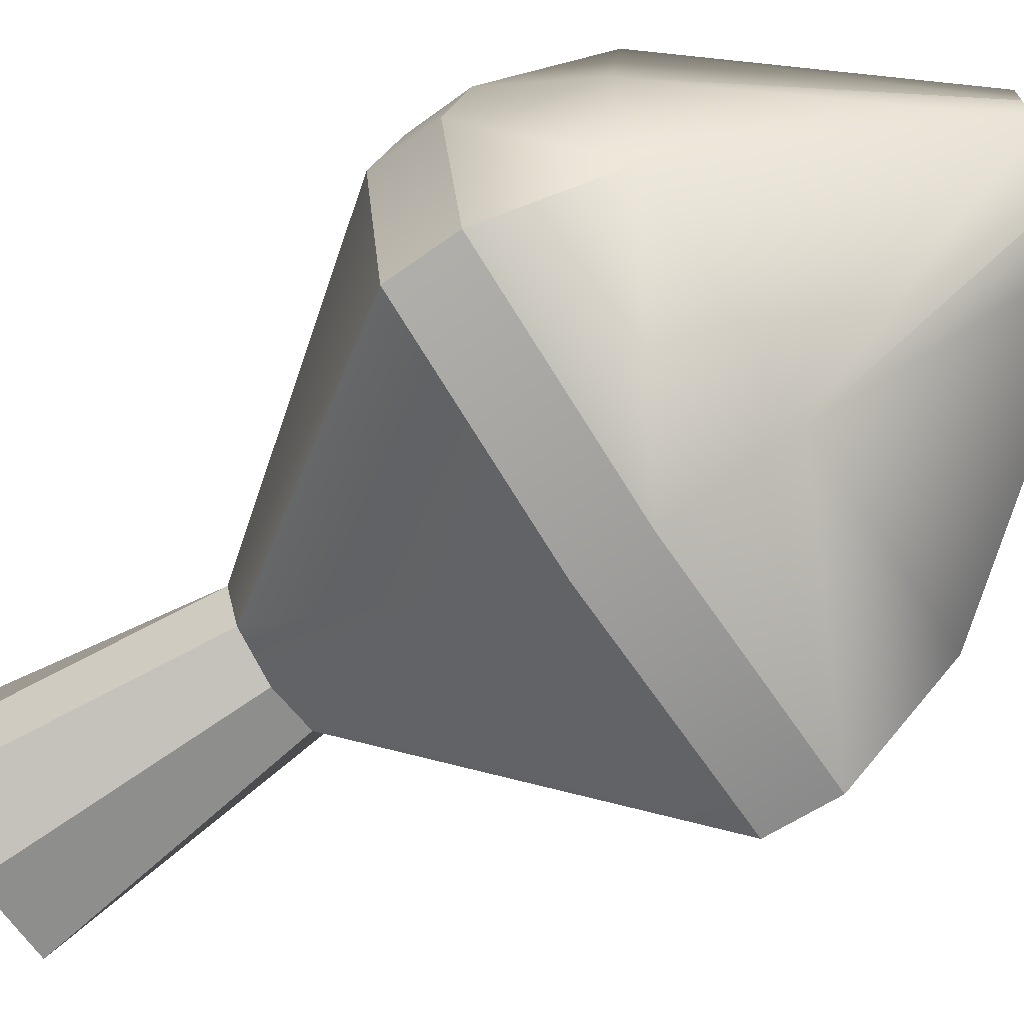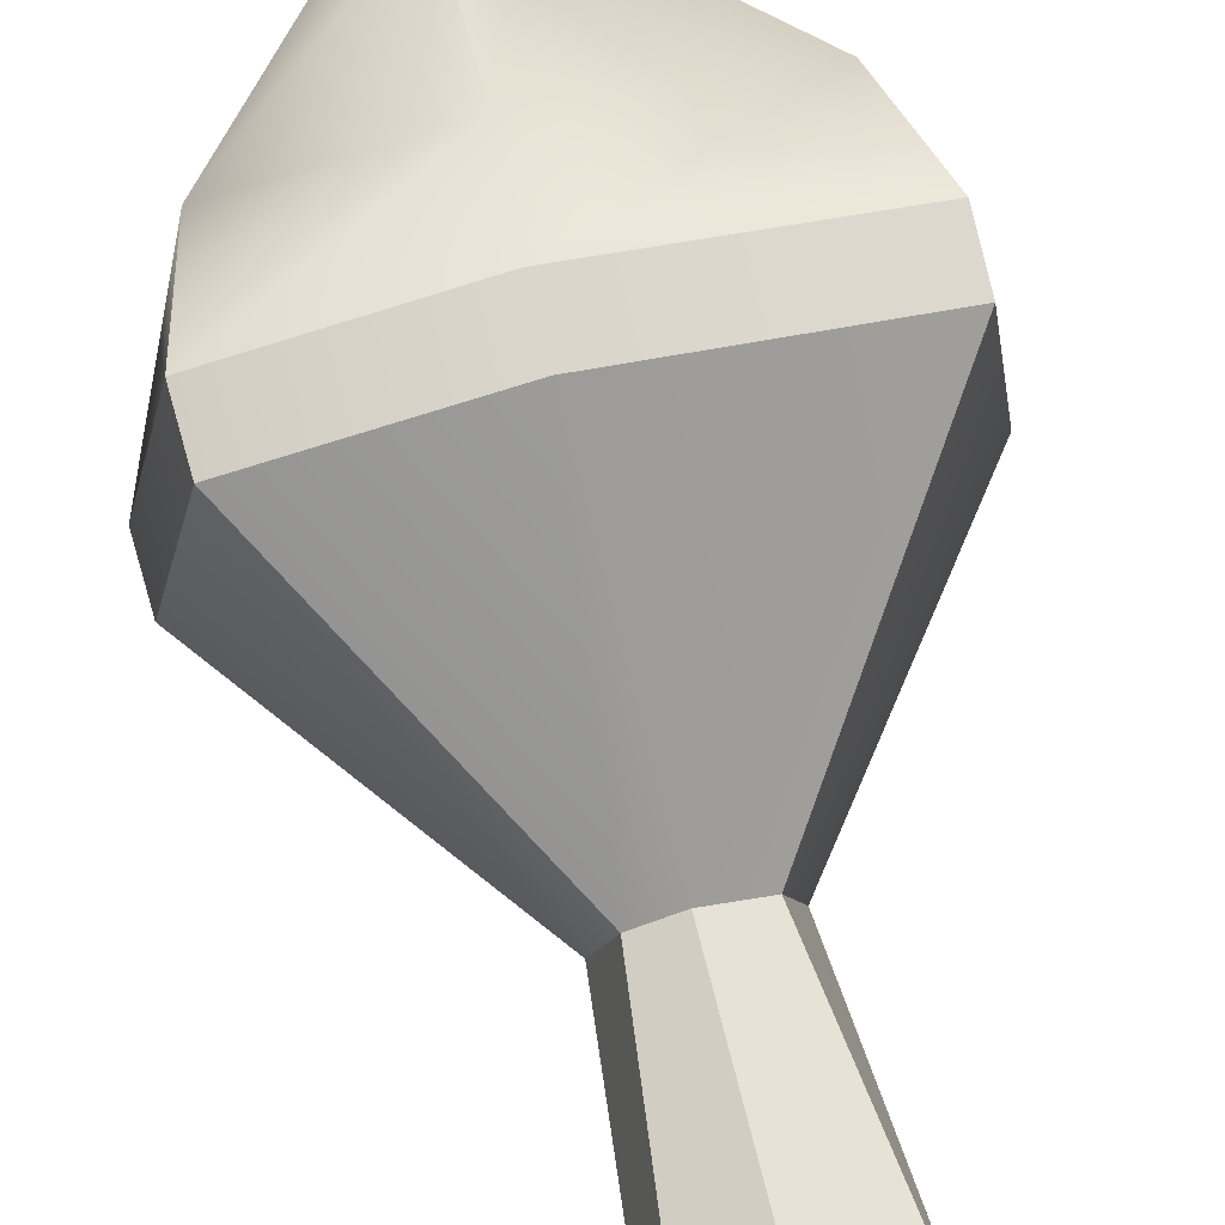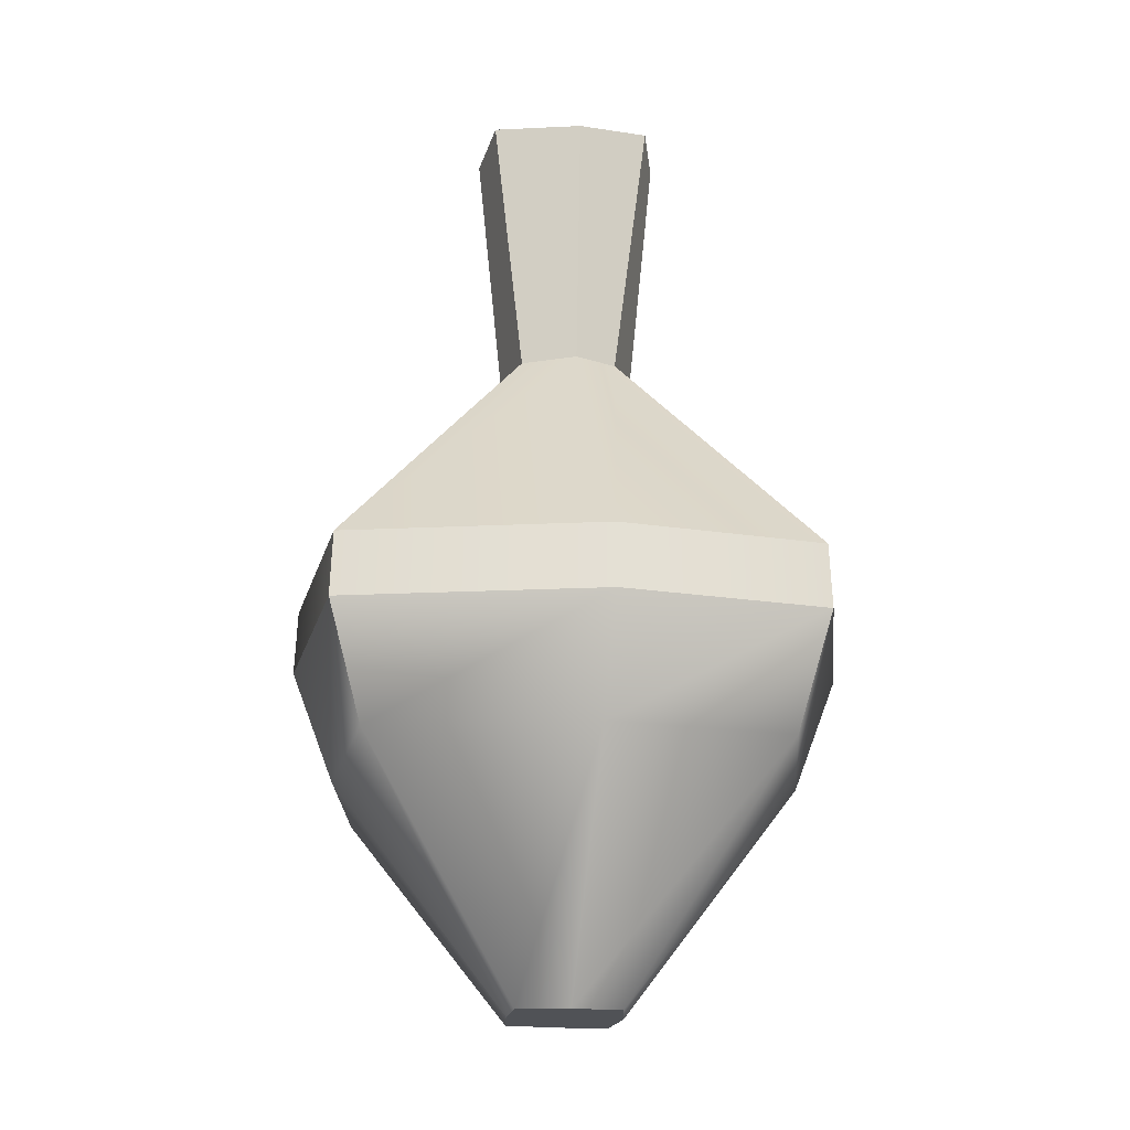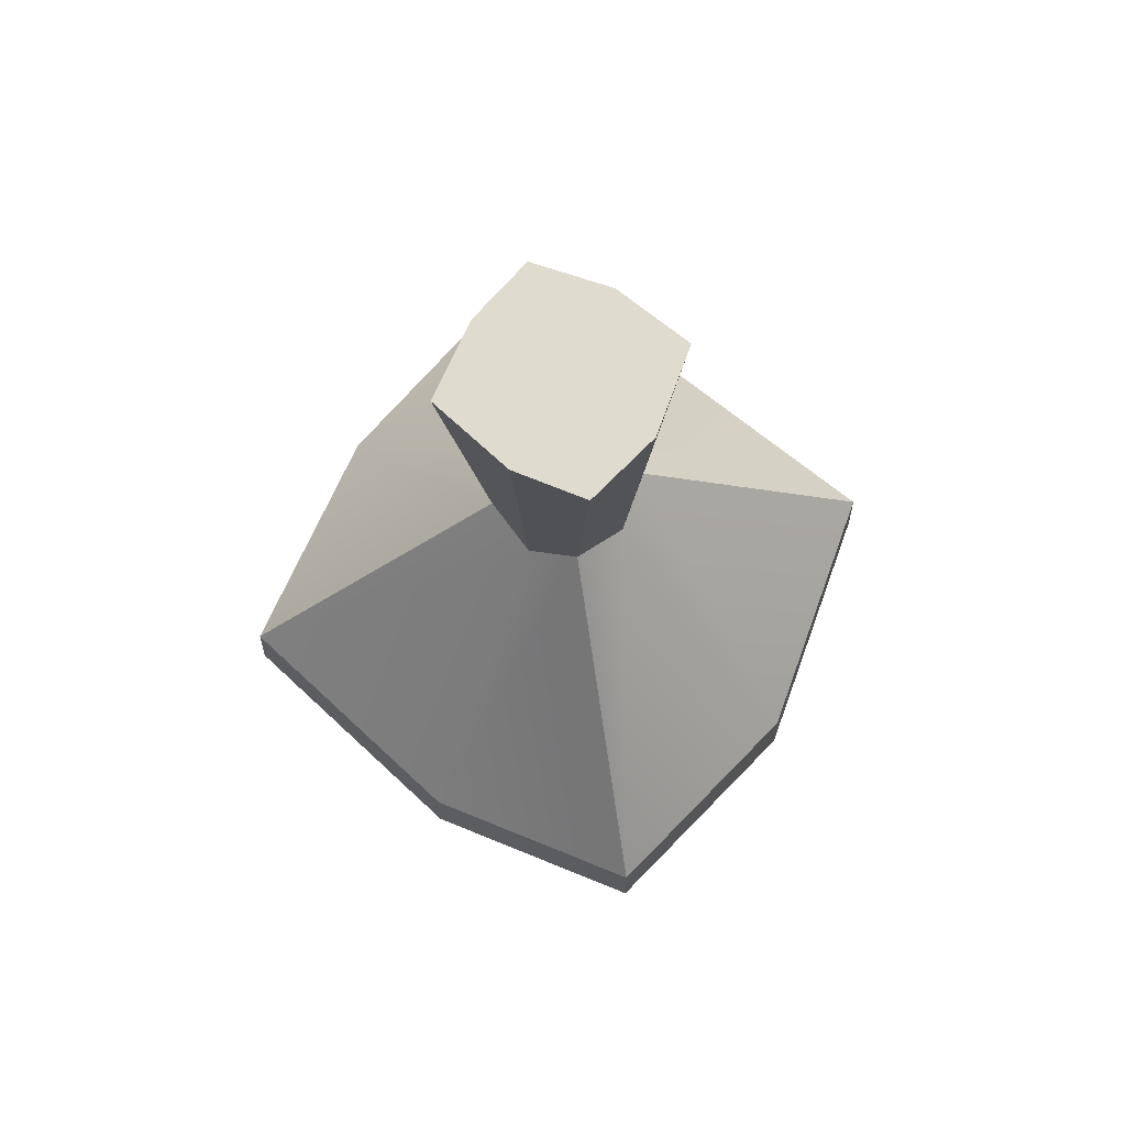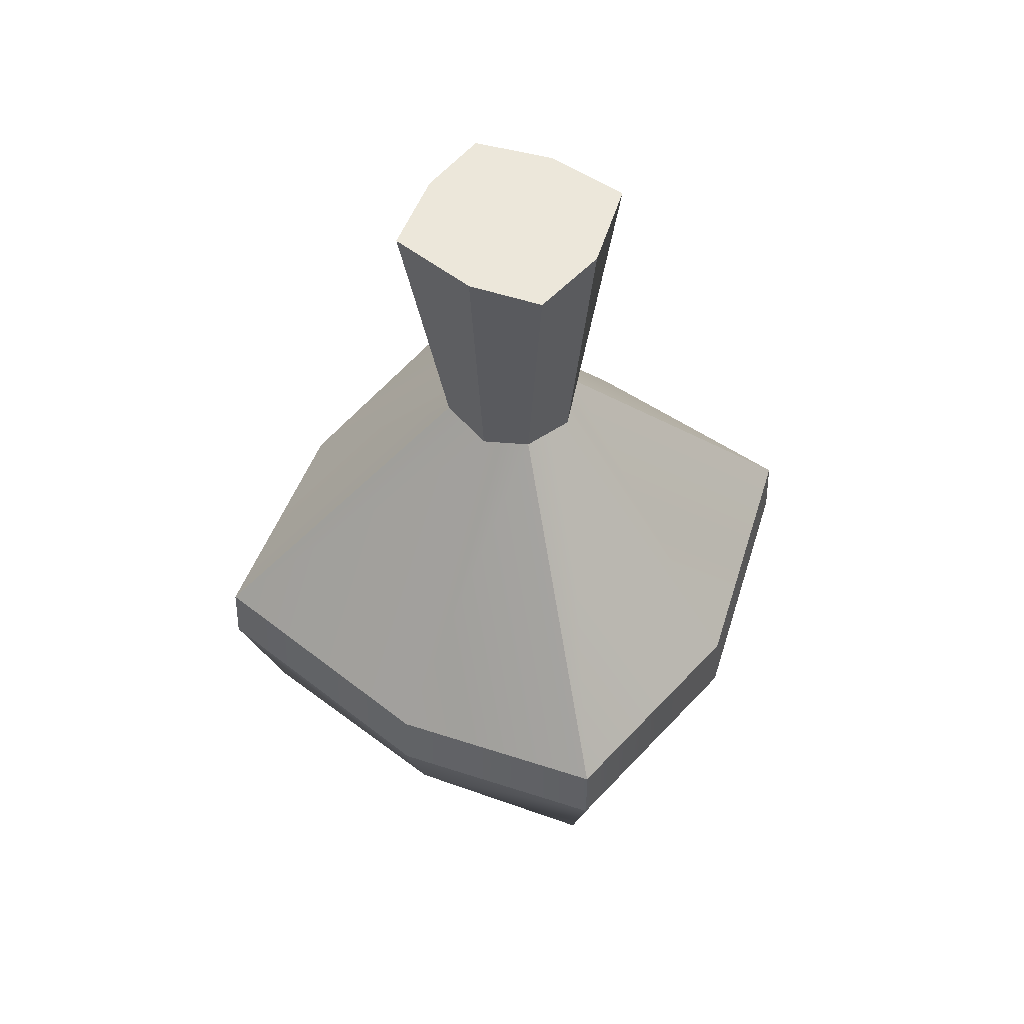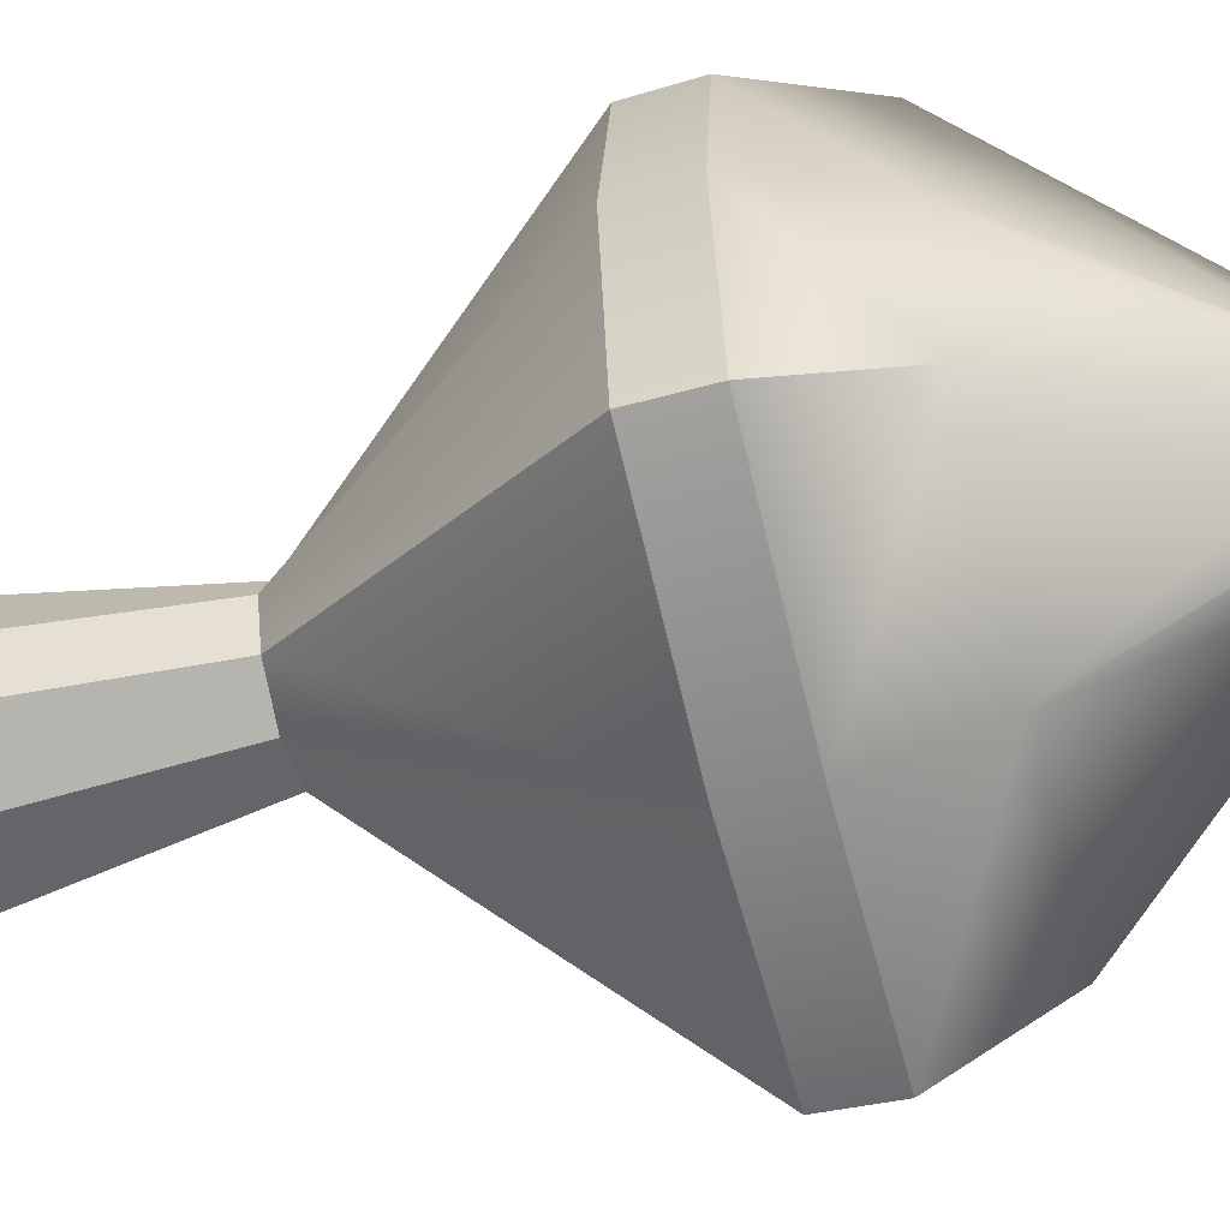
<metadata>
{"format":"obj","ext":"obj","renderer":"f3d","projection":"perspective","resolution":1024,"background":"white","views":[{"elev":-70.5,"azim":-56.4,"up":"+Z"},{"elev":72.7,"azim":165.8,"up":"+Z"},{"elev":-20.6,"azim":-5.9,"up":"+Y"},{"elev":70.4,"azim":32.1,"up":"+Y"},{"elev":53.1,"azim":29.2,"up":"+Y"},{"elev":-60.7,"azim":-75.8,"up":"+Z"}]}
</metadata>
<code>
g default
v 1.485 10.15 -6.217
v 1.356 10.15 -6.085
v 1.224 10.15 -6.214
v 1.353 10.15 -6.346
v 1.233 10.15 -6.101
v 1.466 10.15 -6.34
v 1.231 10.15 -6.328
v 1.47 10.15 -6.094
v 0.8784 10.67 -5.771
v 1.383 10.67 -5.683
v 1.803 10.67 -5.743
v 1.887 10.67 -6.199
v 1.789 10.67 -6.701
v 1.327 10.67 -6.748
v 0.8734 10.67 -6.654
v 0.8223 10.67 -6.232
v 1.366 11.69 -6.058
v 1.463 11.69 -6.101
v 1.24 11.69 -6.108
v 1.238 11.69 -6.321
v 1.197 11.69 -6.223
v 1.513 11.69 -6.208
v 1.46 11.69 -6.333
v 1.344 11.69 -6.373
v 1.37 12.29 -5.998
v 1.534 12.29 -6.027
v 1.333 12.29 -6.218
v 1.164 12.29 -6.038
v 1.162 12.29 -6.391
v 1.137 12.29 -6.226
v 1.572 12.29 -6.205
v 1.528 12.29 -6.41
v 1.339 12.29 -6.433
v 1.399 10.93 -5.586
v 1.399 11.08 -5.593
v 1.874 10.93 -5.669
v 1.869 11.08 -5.674
v 0.7249 10.93 -6.247
v 0.7311 11.08 -6.247
v 0.7976 10.93 -6.723
v 0.8028 11.08 -6.718
v 0.8033 10.93 -5.701
v 0.8086 11.08 -5.706
v 1.985 10.93 -6.184
v 1.979 11.08 -6.184
v 1.857 10.93 -6.778
v 1.852 11.08 -6.772
v 1.31 10.93 -6.845
v 1.31 11.08 -6.838
v 1.355 10.15 -6.215
g polySurface11 B_barstand1:polySurface1
f 25 26 27 28
f 28 27 29 30
f 26 31 32 27
f 29 27 32 33
f 5 2 10 9
f 2 8 11 10
f 12 11 8 1
f 1 6 13 12
f 14 13 6 4
f 7 15 14 4
f 16 15 7 3
f 3 5 9 16
f 17 18 26 25
f 19 17 25 28
f 20 21 30 29
f 21 19 28 30
f 18 22 31 26
f 22 23 32 31
f 23 24 33 32
f 24 20 29 33
f 34 35 43 42
f 35 34 36 37
f 37 36 44 45
f 38 39 41 40
f 39 38 42 43
f 40 41 49 48
f 45 44 46 47
f 47 46 48 49
f 10 11 36 34
f 9 10 34 42
f 38 40 15 16
f 12 13 46 44
f 16 9 42 38
f 46 13 14 48
f 15 40 48 14
f 36 11 12 44
f 35 37 18 17
f 43 35 17 19
f 41 39 21 20
f 39 43 19 21
f 37 45 22 18
f 45 47 23 22
f 47 49 24 23
f 49 41 20 24
f 1 50 4 6
f 8 2 50 1
f 50 2 5 3
f 4 50 3 7

</code>
